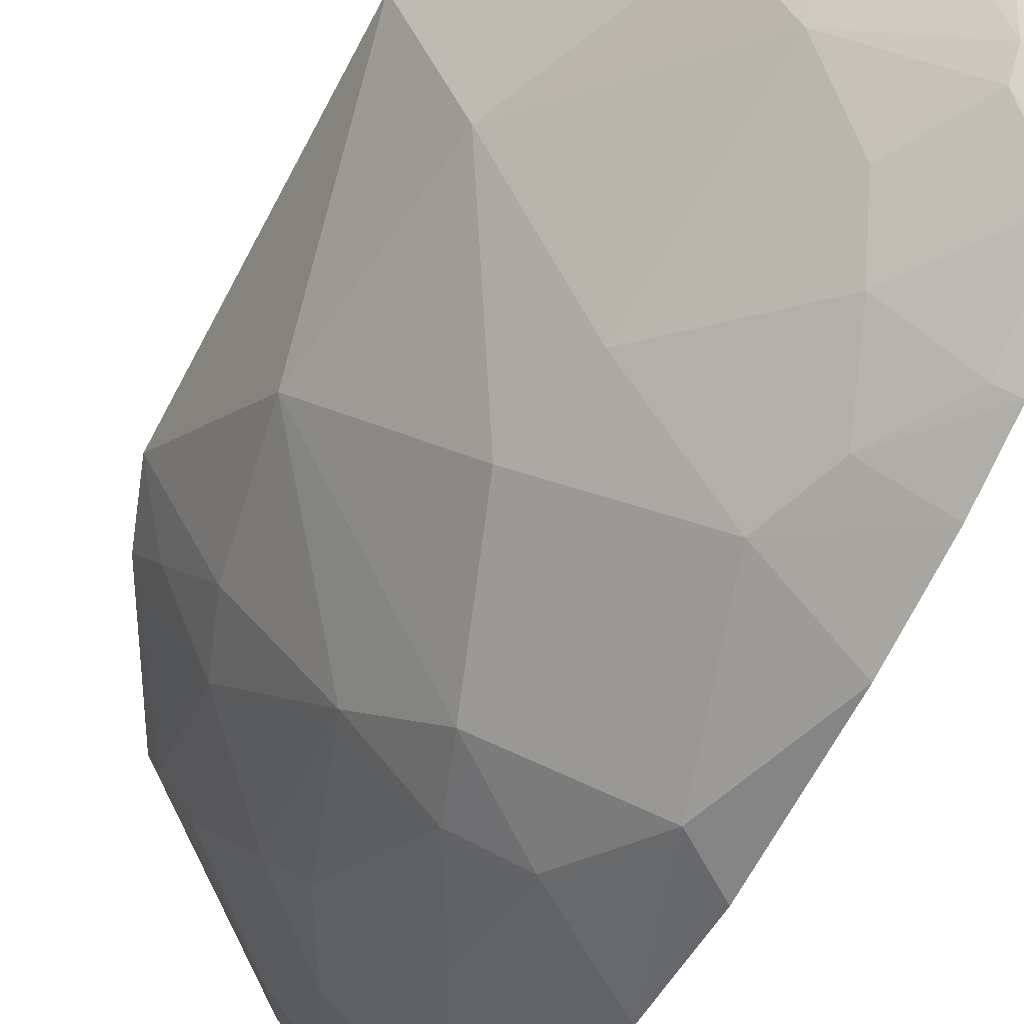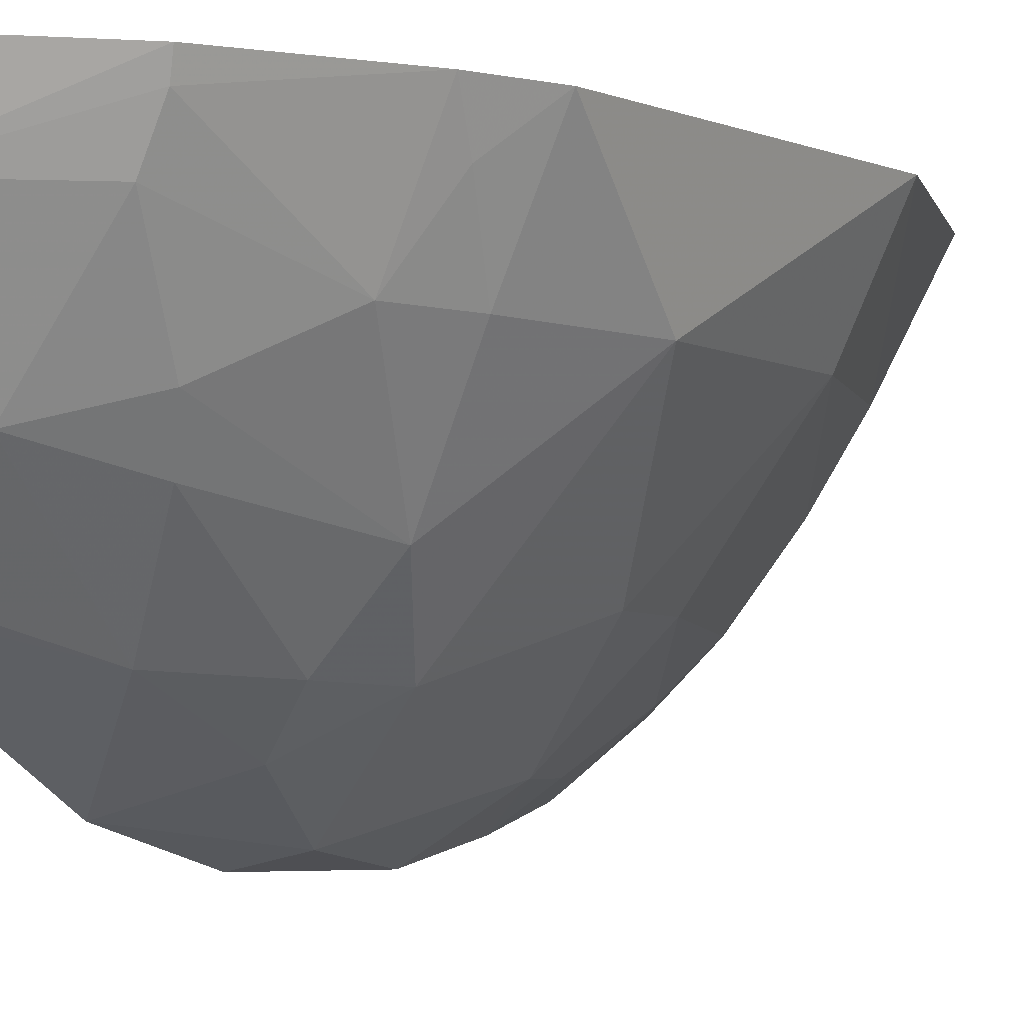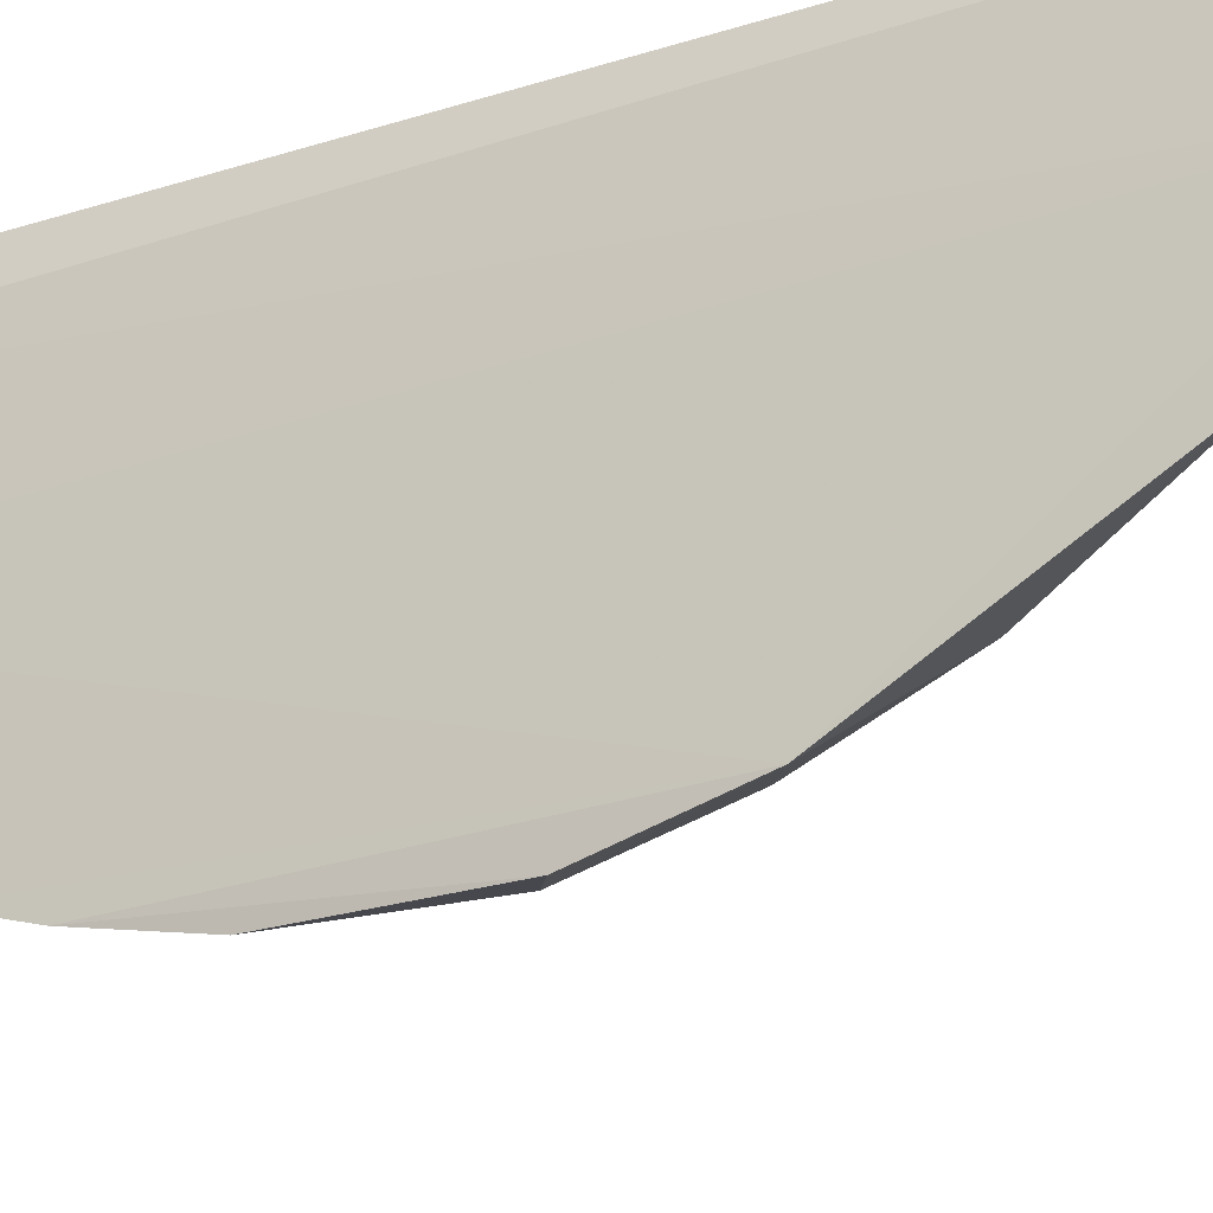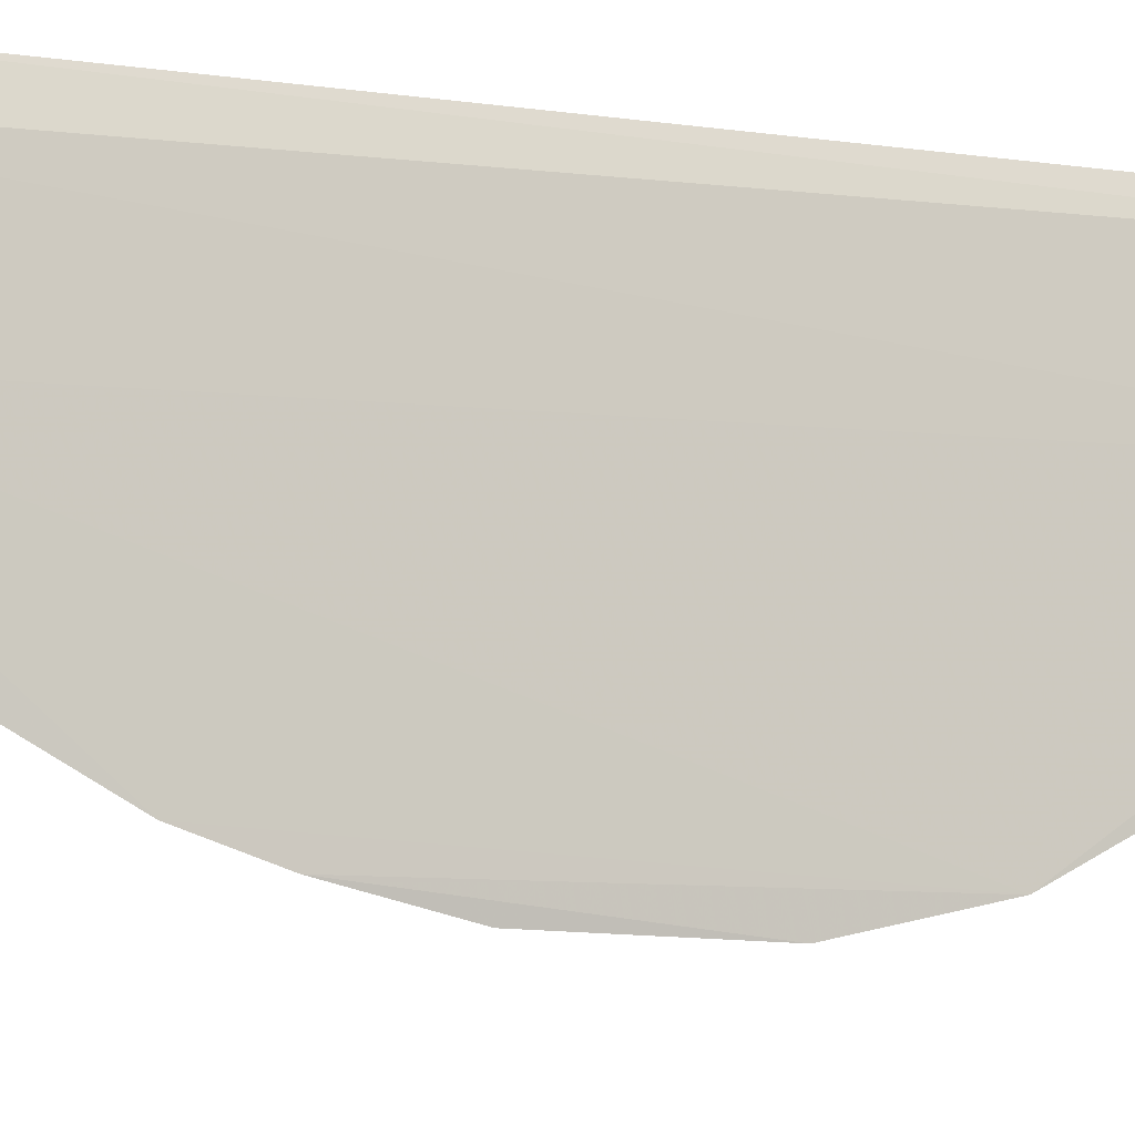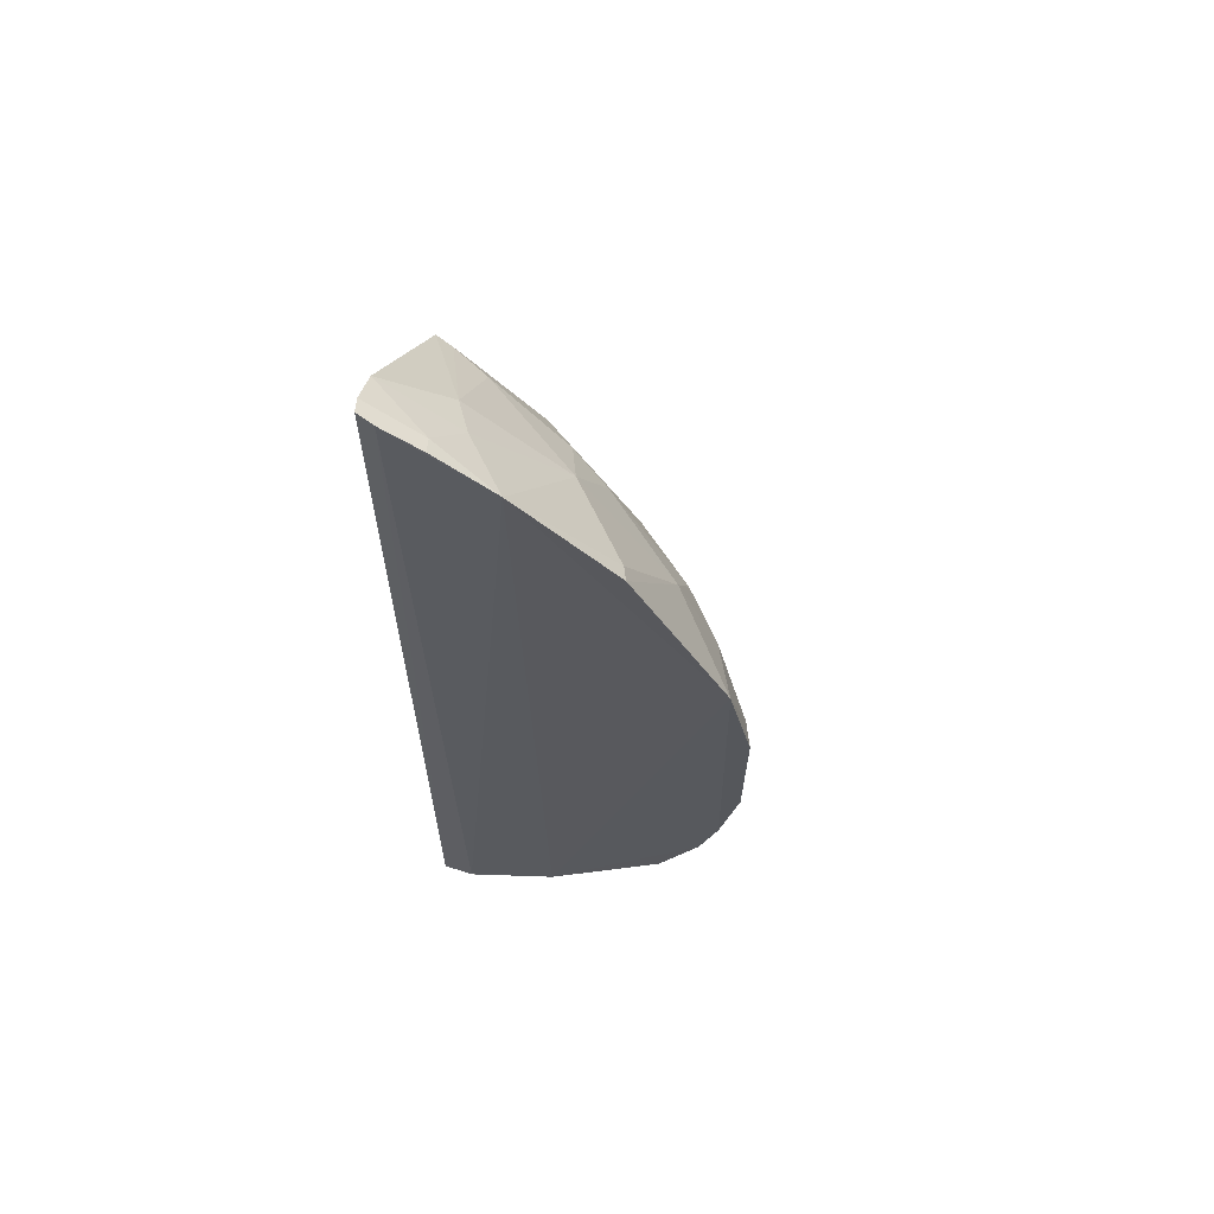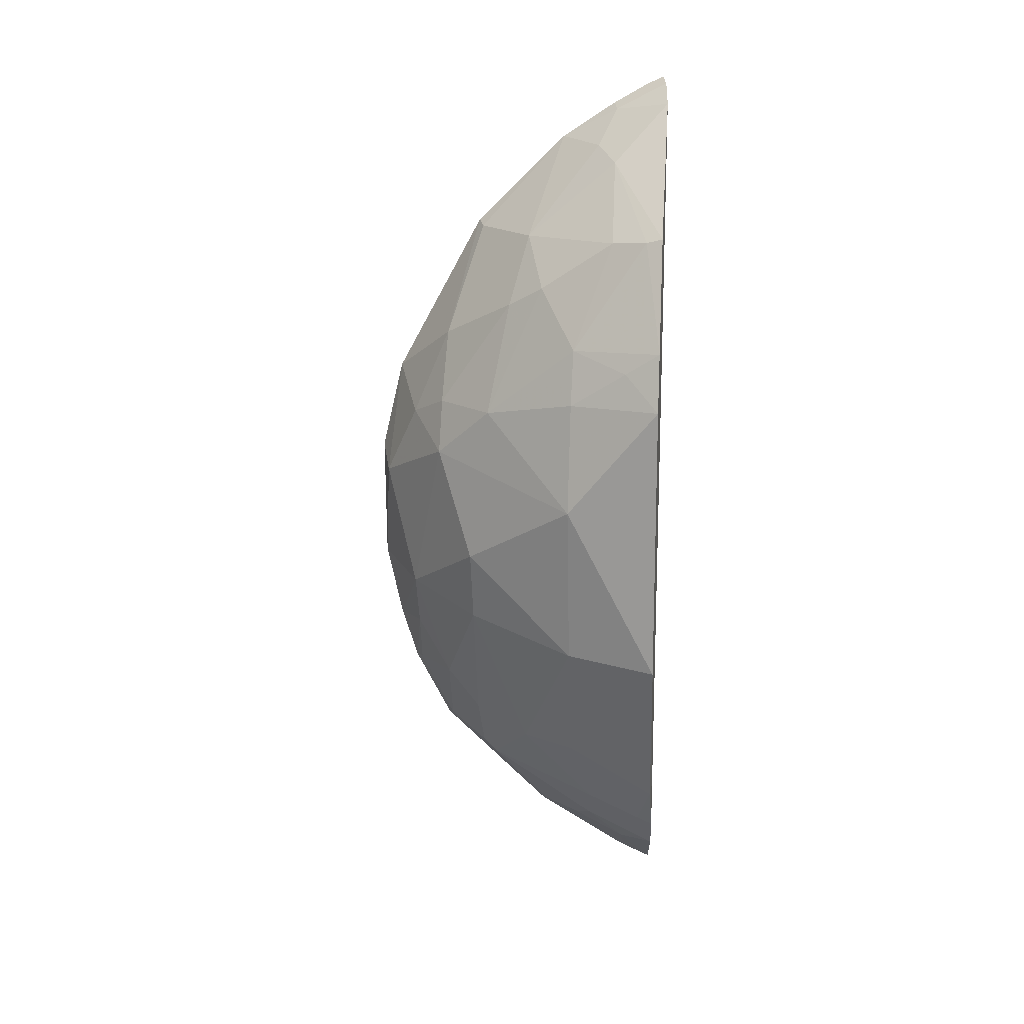
<metadata>
{"format":"obj","ext":"obj","renderer":"f3d","projection":"perspective","resolution":1024,"background":"white","views":[{"elev":-57.2,"azim":-26.2,"up":"+Z"},{"elev":-4.8,"azim":-144.7,"up":"+Z"},{"elev":-24.2,"azim":118.6,"up":"+Z"},{"elev":-9.4,"azim":67.1,"up":"+Z"},{"elev":62.6,"azim":104.1,"up":"+Y"},{"elev":14.9,"azim":-85.0,"up":"+Y"}]}
</metadata>
<code>
v -0.2323 -0.3592 -0.2202
v -0.2265 -0.3055 -0.3192
v -0.2272 -0.3496 -0.246
v -0.2312 0.3716 -0.2187
v -0.4328 0.1168 -0.216
v -0.2261 0.3208 -0.3044
v -0.2284 0.3662 -0.2308
v -0.343 -0.2761 -0.2147
v -0.3738 0.2474 -0.2156
v -0.2563 0.02508 -0.46
v -0.2954 0.3026 -0.2571
v -0.2825 -0.3162 -0.2428
v -0.2701 0.3501 -0.2141
v -0.2293 0.04269 -0.4678
v -0.3534 0.09841 -0.3596
v -0.2815 -0.1577 -0.4031
v -0.267 -0.242 -0.3609
v -0.2391 -0.3451 -0.242
v -0.3136 -0.3073 -0.2152
v -0.2437 0.3665 -0.2158
v -0.2402 0.3449 -0.2576
v -0.4182 0.1613 -0.2158
v -0.2277 0.1163 -0.4505
v -0.3393 0.2022 -0.3152
v -0.3535 -0.02808 -0.3751
v -0.2282 -0.1625 -0.4398
v -0.2947 -0.2882 -0.2722
v -0.3535 -0.2019 -0.2864
v -0.2665 -0.3007 -0.2857
v -0.2446 -0.3539 -0.2177
v -0.2667 0.3156 -0.2719
v -0.2279 0.3498 -0.26
v -0.4327 -0.1019 -0.2159
v -0.3976 0.1146 -0.2871
v -0.3114 0.09989 -0.4034
v -0.3541 0.2417 -0.2562
v -0.2398 0.2438 -0.3741
v -0.2822 -0.07197 -0.433
v -0.24 -0.2151 -0.4048
v -0.2284 -0.1195 -0.4534
v -0.3098 -0.3032 -0.2274
v -0.294 -0.1869 -0.375
v -0.3232 -0.2593 -0.2703
v -0.2384 -0.3005 -0.3156
v -0.3737 -0.234 -0.2163
v -0.3974 -0.1004 -0.2868
v -0.4114 0.1437 -0.2427
v -0.4131 0.02776 -0.2881
v -0.3829 0.1574 -0.2861
v -0.2813 0.08477 -0.4312
v -0.3242 0.1862 -0.3436
v -0.3255 0.05787 -0.4046
v -0.3694 0.244 -0.2283
v -0.2958 0.2413 -0.3294
v -0.2279 0.2481 -0.3784
v -0.2815 0.1556 -0.4012
v -0.3395 -0.08572 -0.374
v -0.2665 -0.115 -0.4319
v -0.2393 -0.1597 -0.4337
v -0.2281 -0.2192 -0.4095
v -0.23 -0.05883 -0.4666
v -0.3389 -0.2723 -0.2274
v -0.3232 -0.2024 -0.3292
v -0.2665 -0.2307 -0.3722
f 6 3 2
f 7 1 3
f 7 4 1
f 7 3 6
f 13 11 9
f 18 2 3
f 19 13 8
f 20 1 4
f 21 13 20
f 21 20 4
f 21 4 7
f 22 13 9
f 22 8 13
f 23 6 2
f 23 14 10
f 26 23 2
f 29 18 12
f 29 12 27
f 30 12 18
f 30 19 12
f 30 13 19
f 30 20 13
f 30 1 20
f 30 18 3
f 30 3 1
f 31 21 6
f 31 11 13
f 31 13 21
f 32 21 7
f 32 7 6
f 32 6 21
f 33 22 5
f 33 8 22
f 40 14 23
f 40 23 26
f 41 27 12
f 41 12 19
f 42 16 39
f 43 17 27
f 44 2 18
f 44 18 29
f 44 17 2
f 44 29 27
f 44 27 17
f 45 33 28
f 45 8 33
f 45 28 43
f 46 28 33
f 47 34 5
f 47 5 22
f 48 34 15
f 48 25 46
f 48 46 33
f 48 33 5
f 48 5 34
f 49 24 15
f 49 15 34
f 49 34 47
f 49 36 24
f 49 47 22
f 50 23 10
f 51 35 15
f 51 15 24
f 52 15 35
f 52 48 15
f 52 25 48
f 52 38 25
f 52 10 38
f 52 50 10
f 52 35 50
f 53 9 11
f 53 11 36
f 53 36 49
f 53 49 22
f 53 22 9
f 54 36 11
f 54 24 36
f 54 11 31
f 54 31 6
f 54 6 37
f 54 51 24
f 55 37 6
f 55 6 23
f 56 35 51
f 56 54 37
f 56 51 54
f 56 50 35
f 56 23 50
f 56 55 23
f 56 37 55
f 57 38 16
f 57 25 38
f 57 16 42
f 57 46 25
f 58 16 38
f 58 40 26
f 58 38 40
f 59 39 16
f 59 26 39
f 59 58 26
f 59 16 58
f 60 39 26
f 60 26 2
f 60 2 17
f 61 10 14
f 61 14 40
f 61 40 38
f 61 38 10
f 62 41 19
f 62 19 8
f 62 45 43
f 62 8 45
f 62 43 27
f 62 27 41
f 63 57 42
f 63 28 46
f 63 46 57
f 63 43 28
f 63 17 43
f 64 42 39
f 64 63 42
f 64 17 63
f 64 60 17
f 64 39 60

</code>
